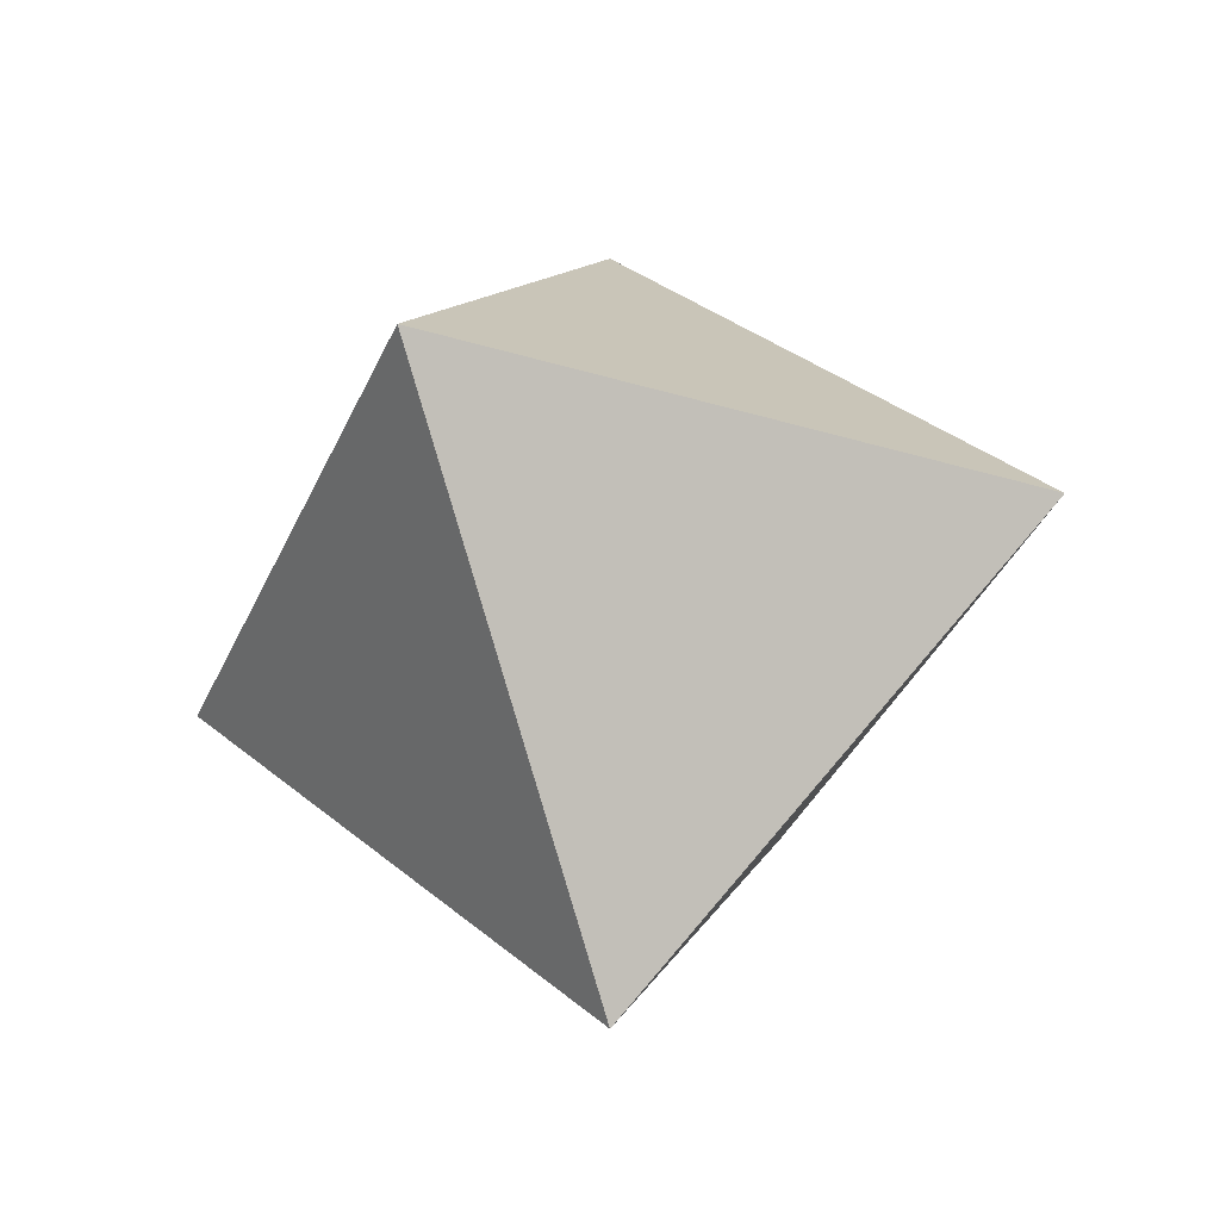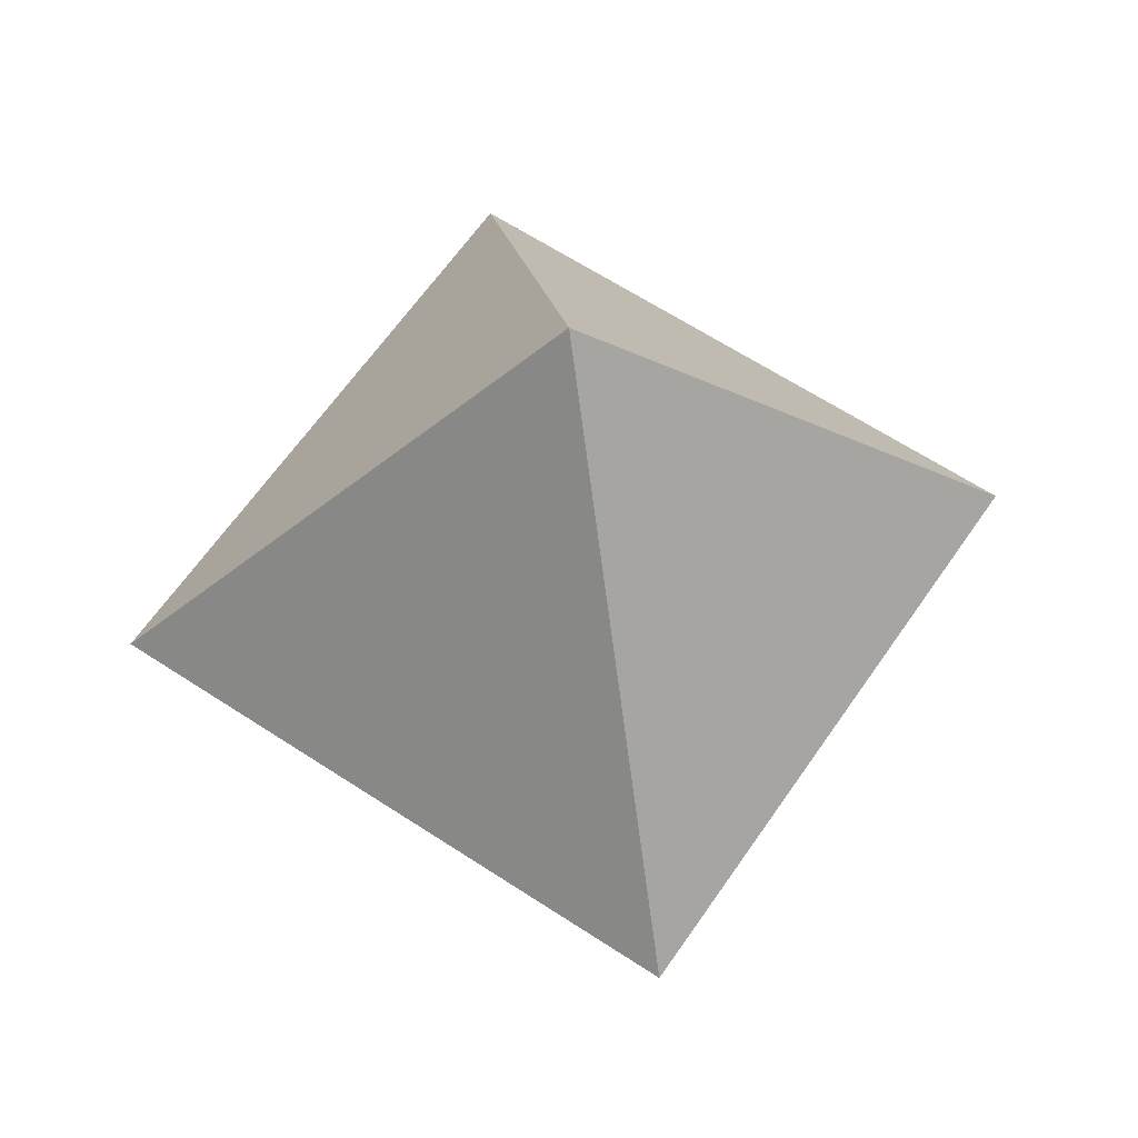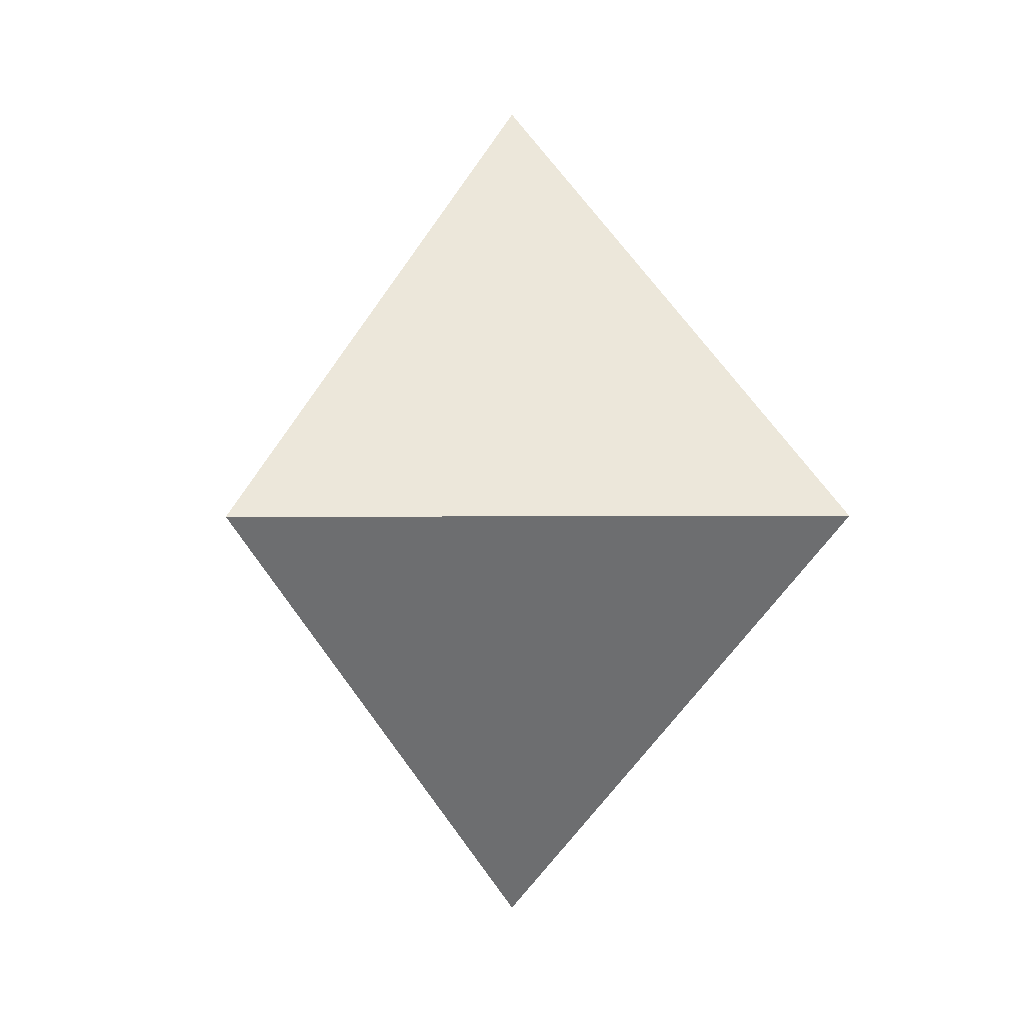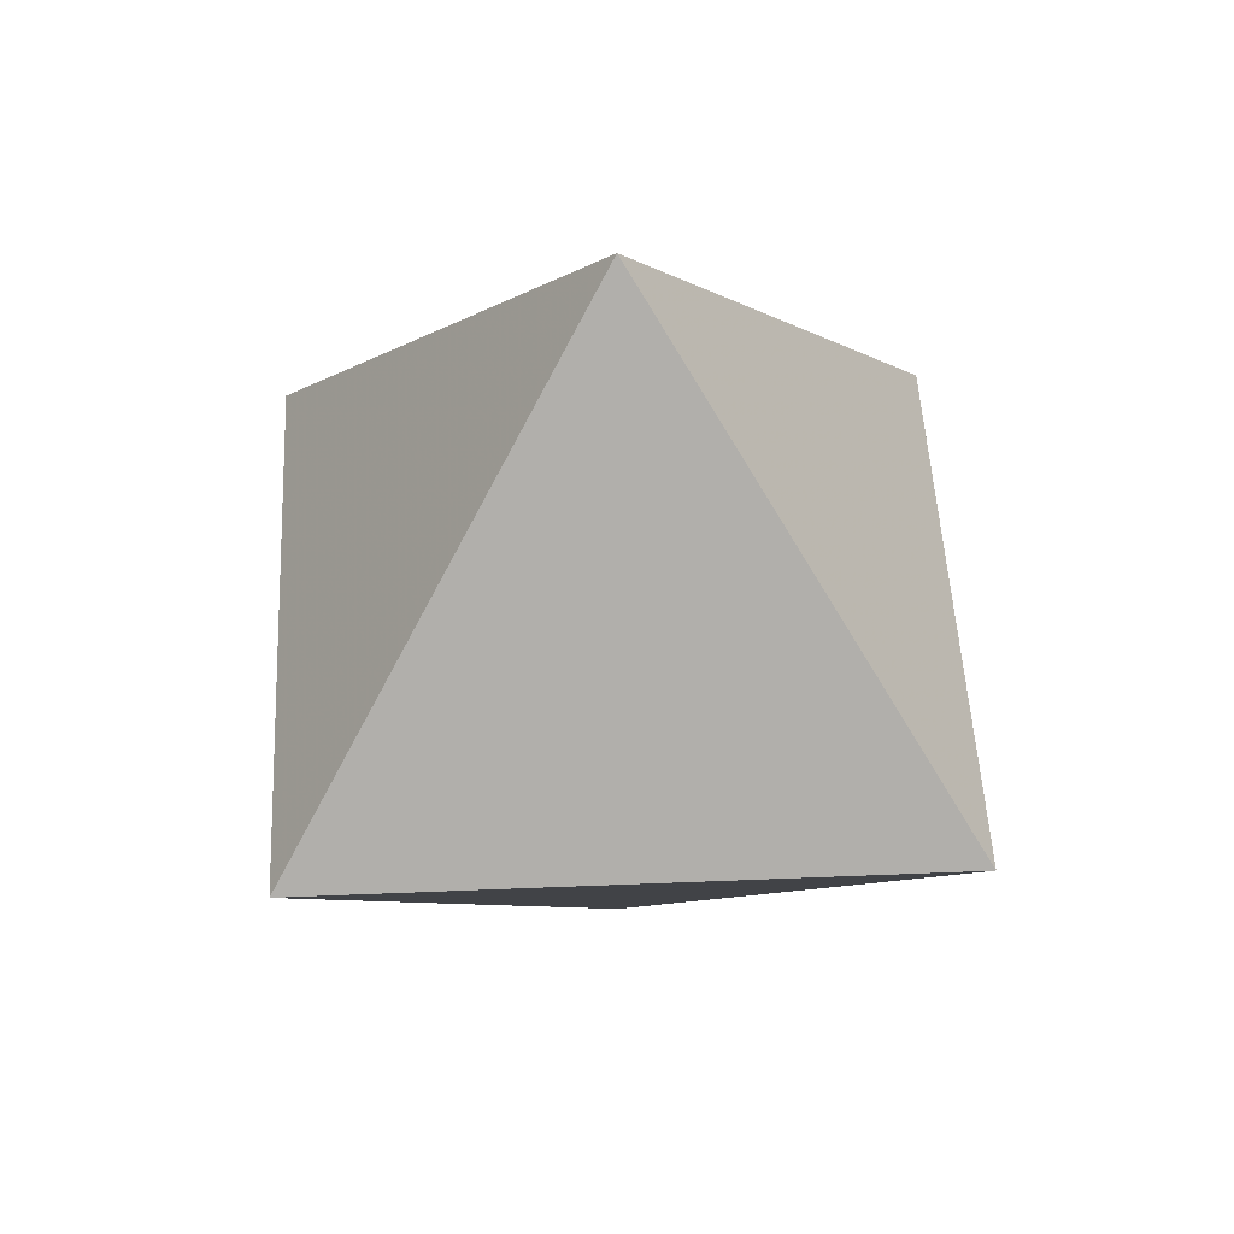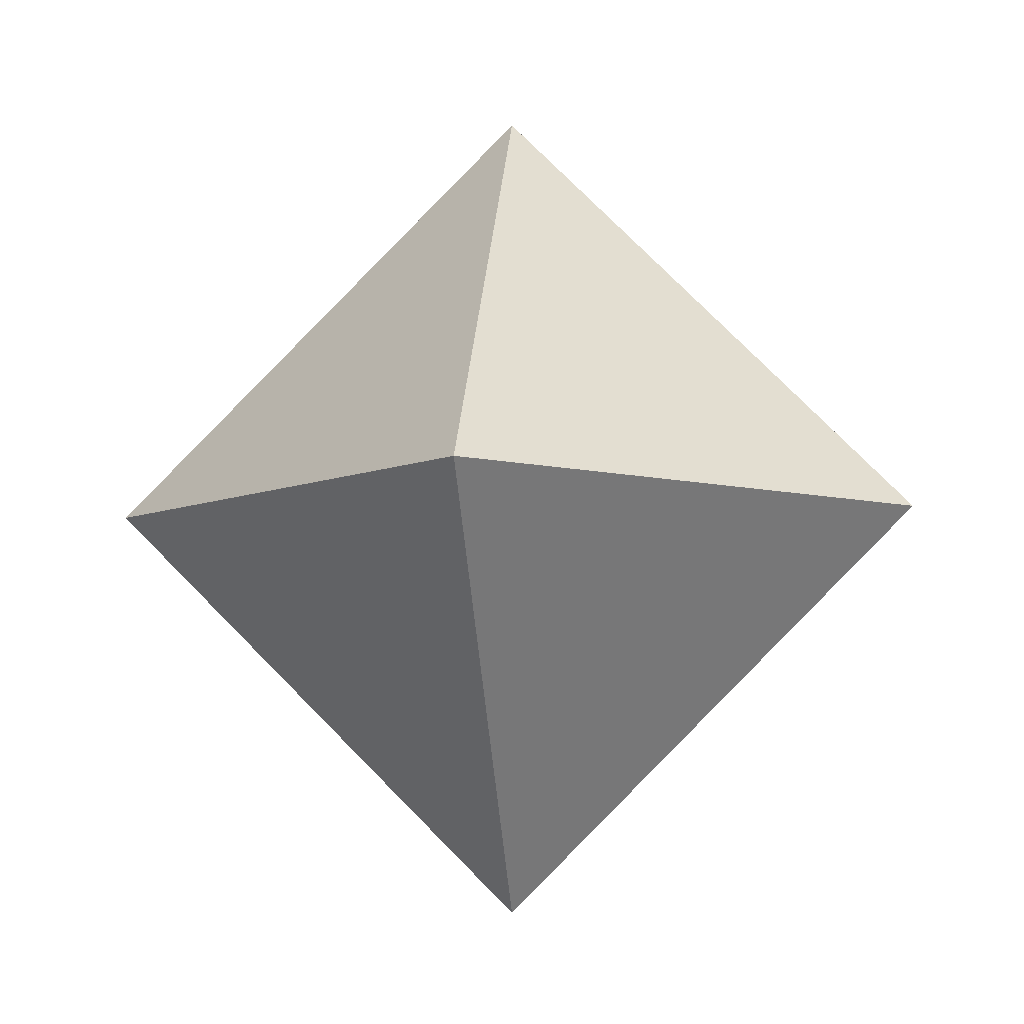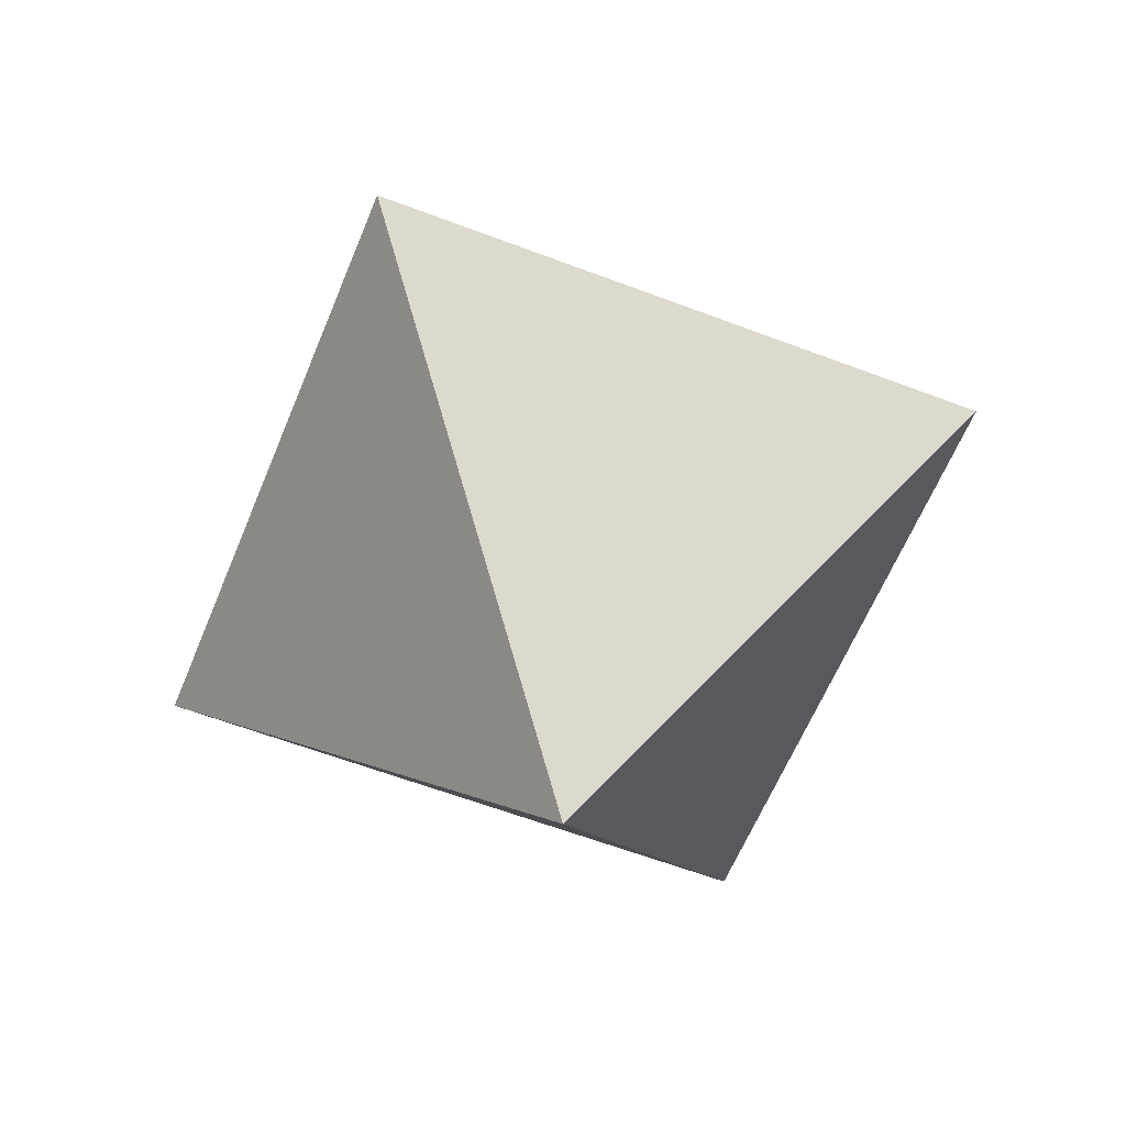
<metadata>
{"format":"obj","ext":"obj","renderer":"f3d","projection":"perspective","resolution":1024,"background":"white","views":[{"elev":-36.0,"azim":23.6,"up":"+Z"},{"elev":61.6,"azim":-101.0,"up":"+Y"},{"elev":0.8,"azim":-50.3,"up":"+Y"},{"elev":47.3,"azim":-47.7,"up":"+Y"},{"elev":-7.0,"azim":97.2,"up":"+Y"},{"elev":-58.5,"azim":-156.7,"up":"+Z"}]}
</metadata>
<code>
v 0 0 -0.7071
v 0.7071 0 0
v -0.7071 0 0
v 0 0.7071 0
v 0 -0.7071 0
v 0 0 0.7071
f 6 2 4
f 6 4 3
f 6 3 5
f 6 5 2
f 1 2 5
f 1 5 3
f 1 3 4
f 1 4 2

</code>
